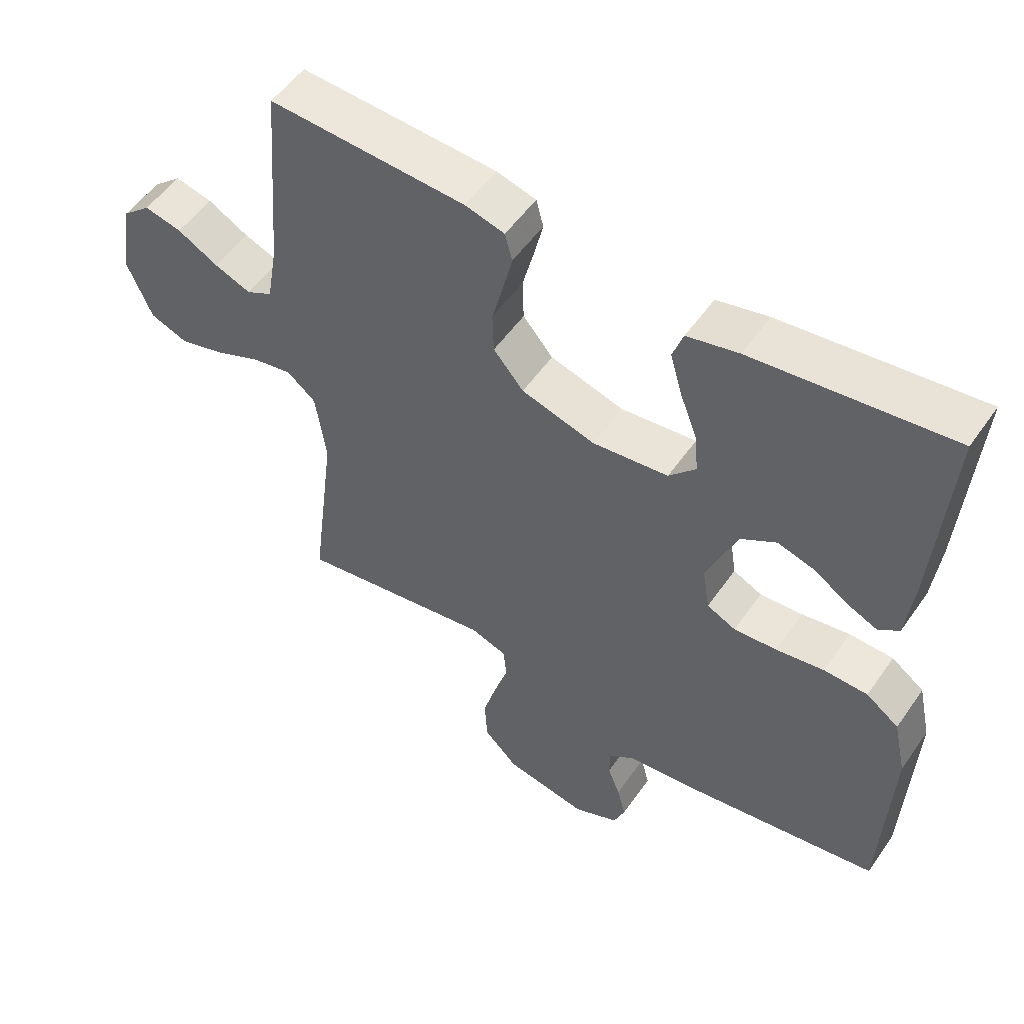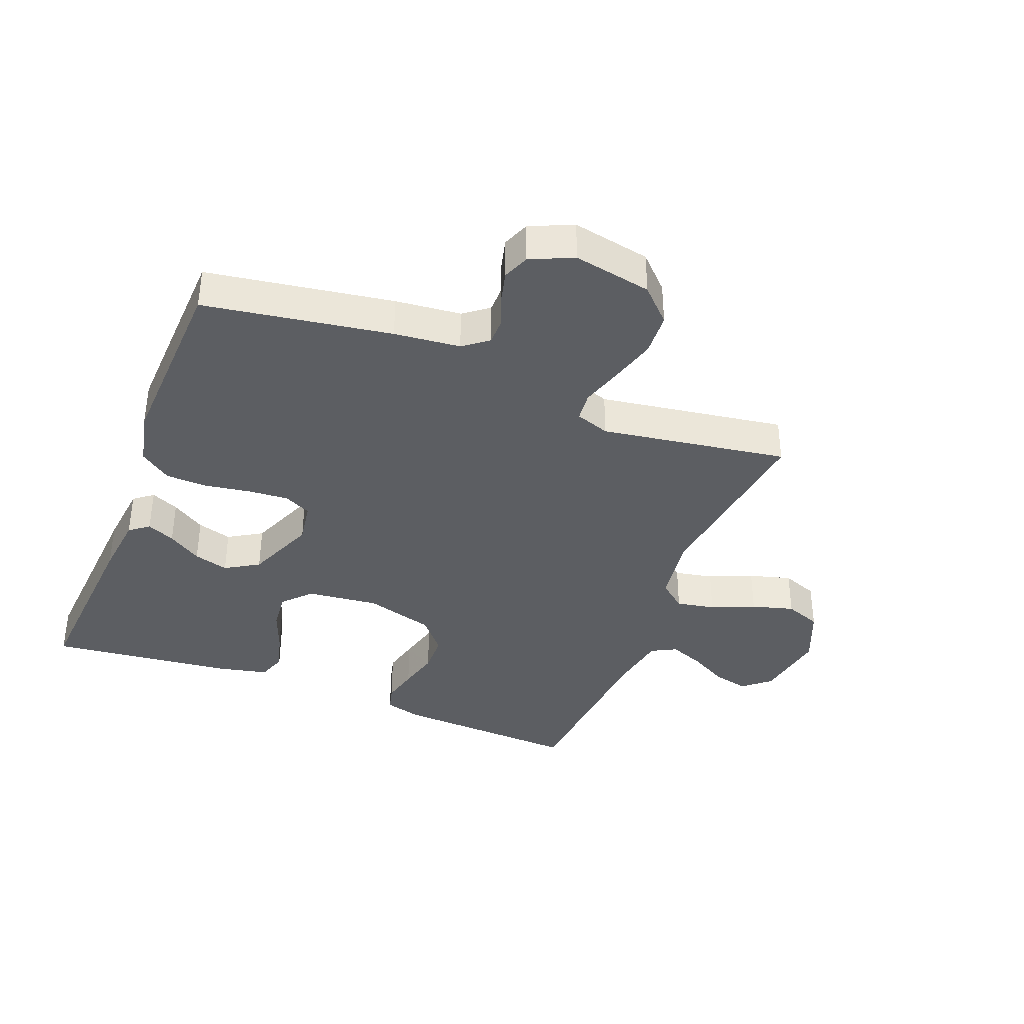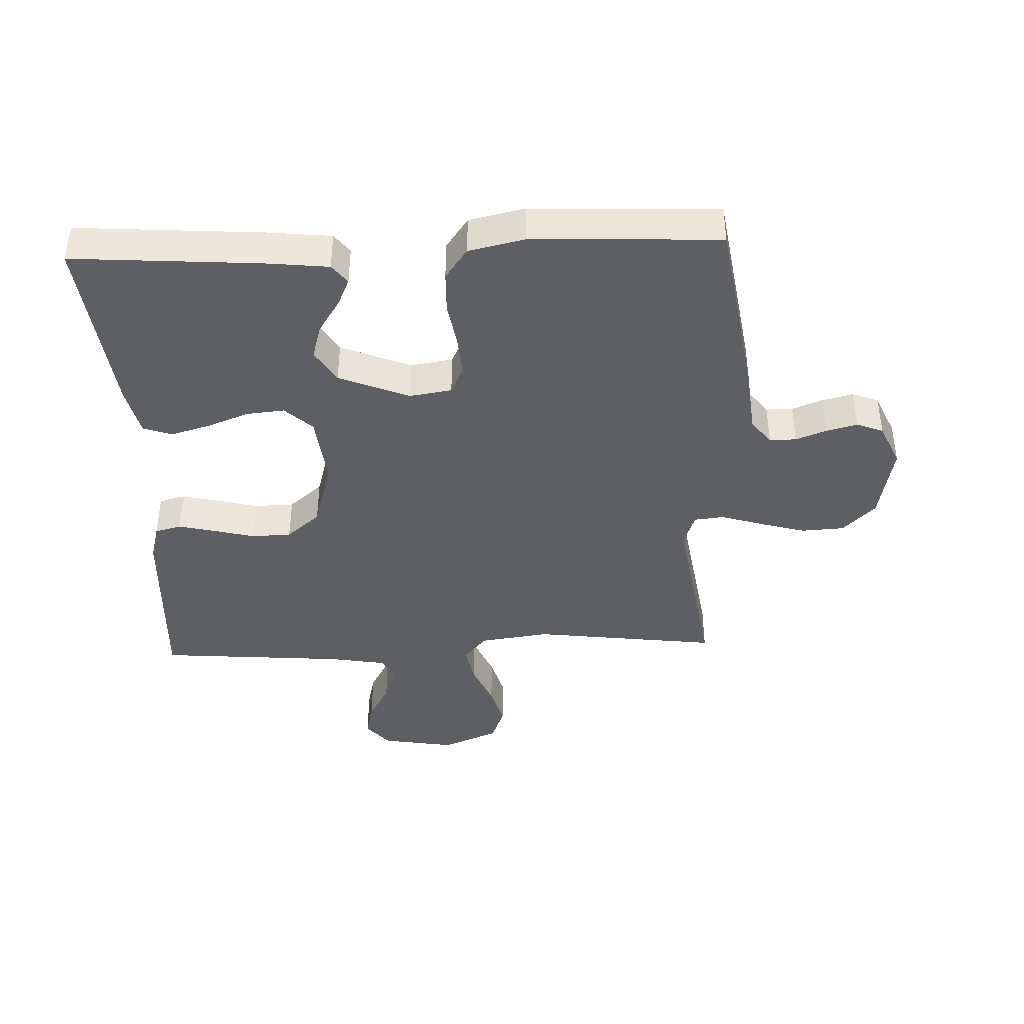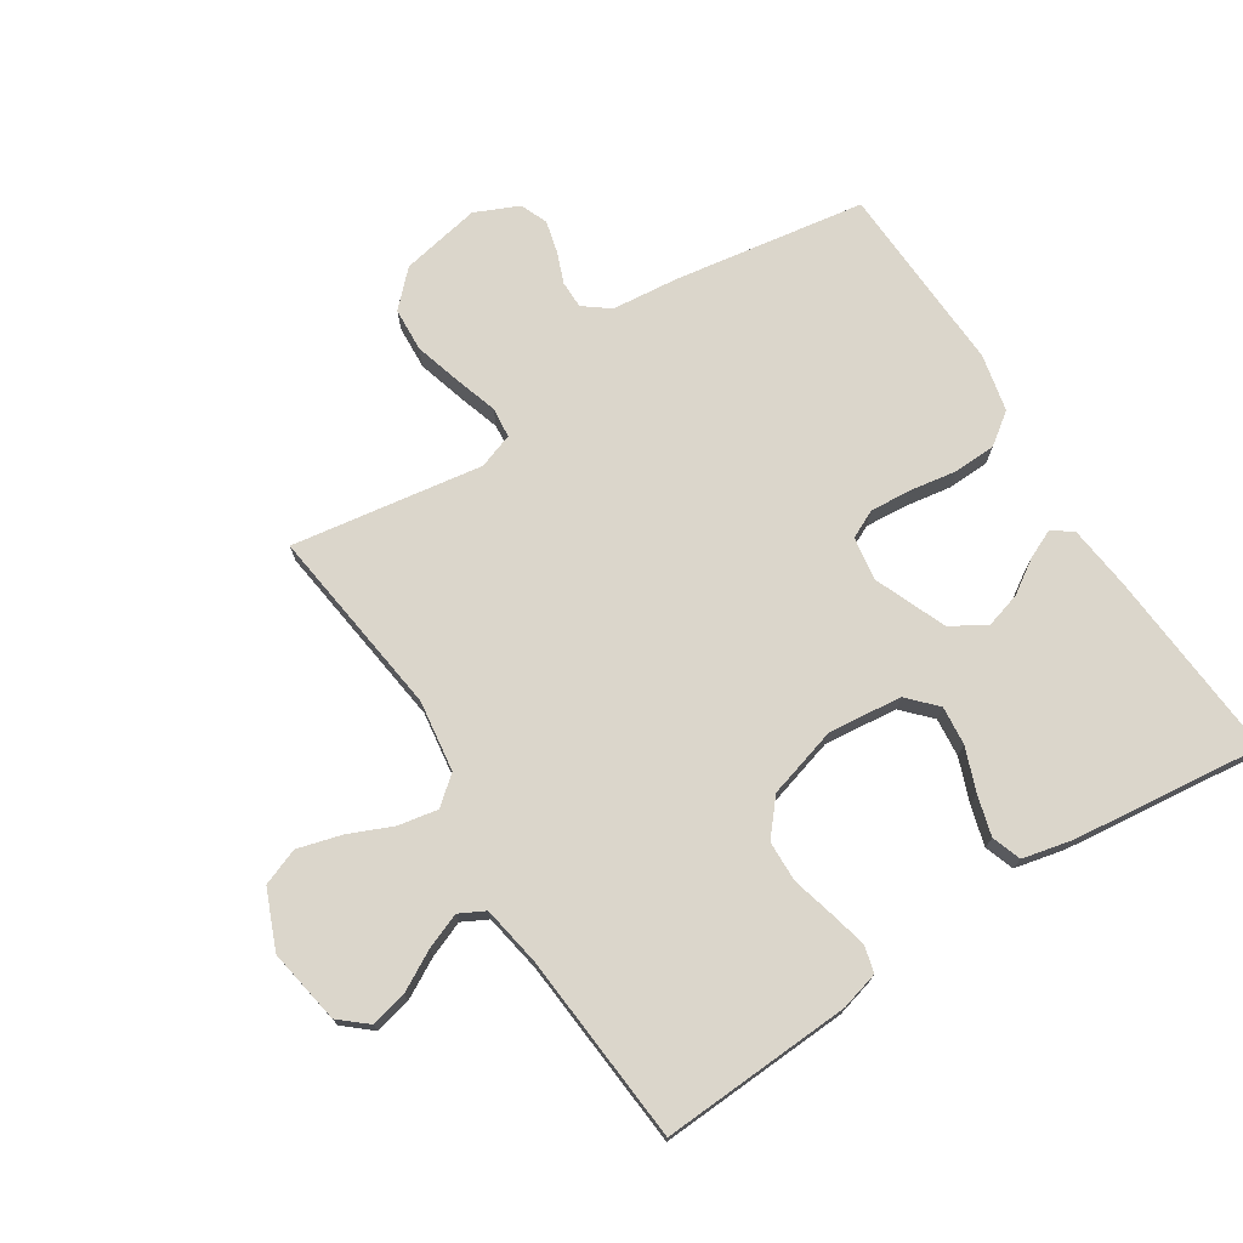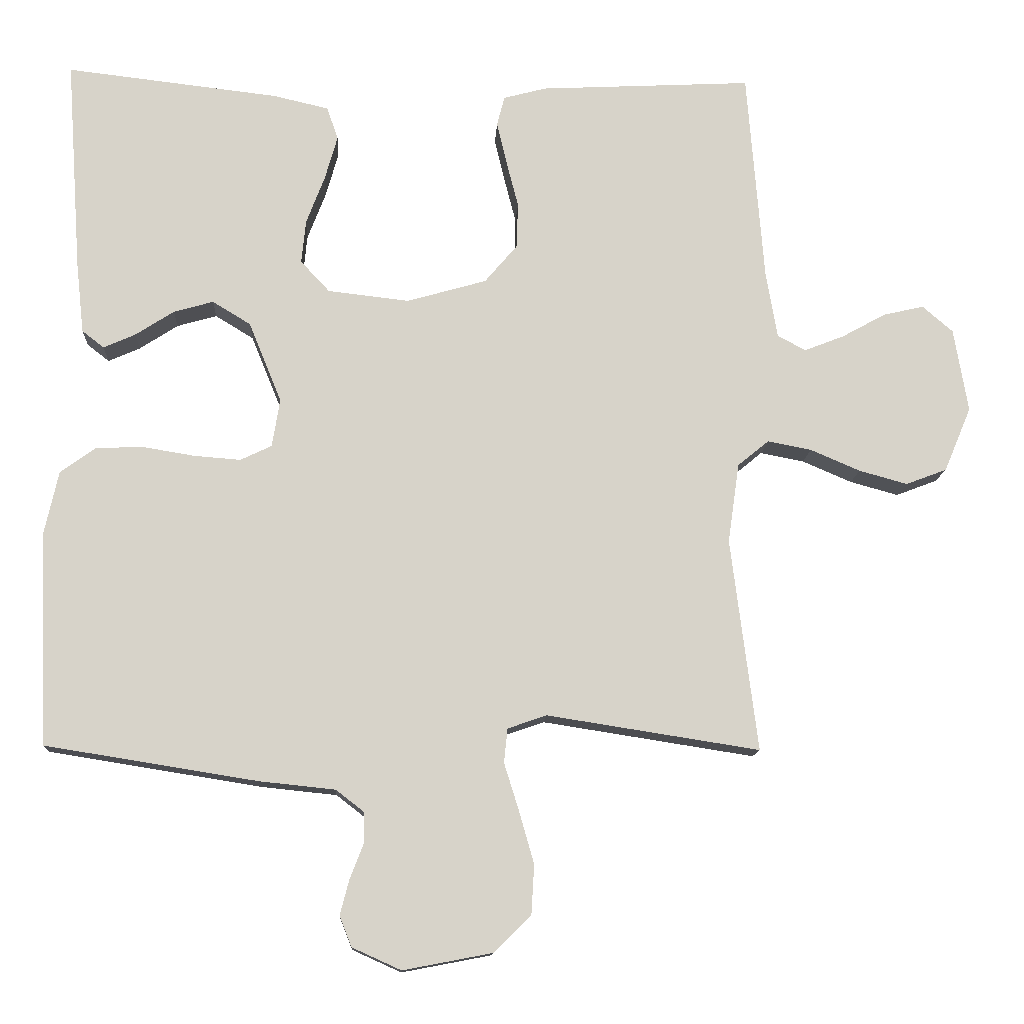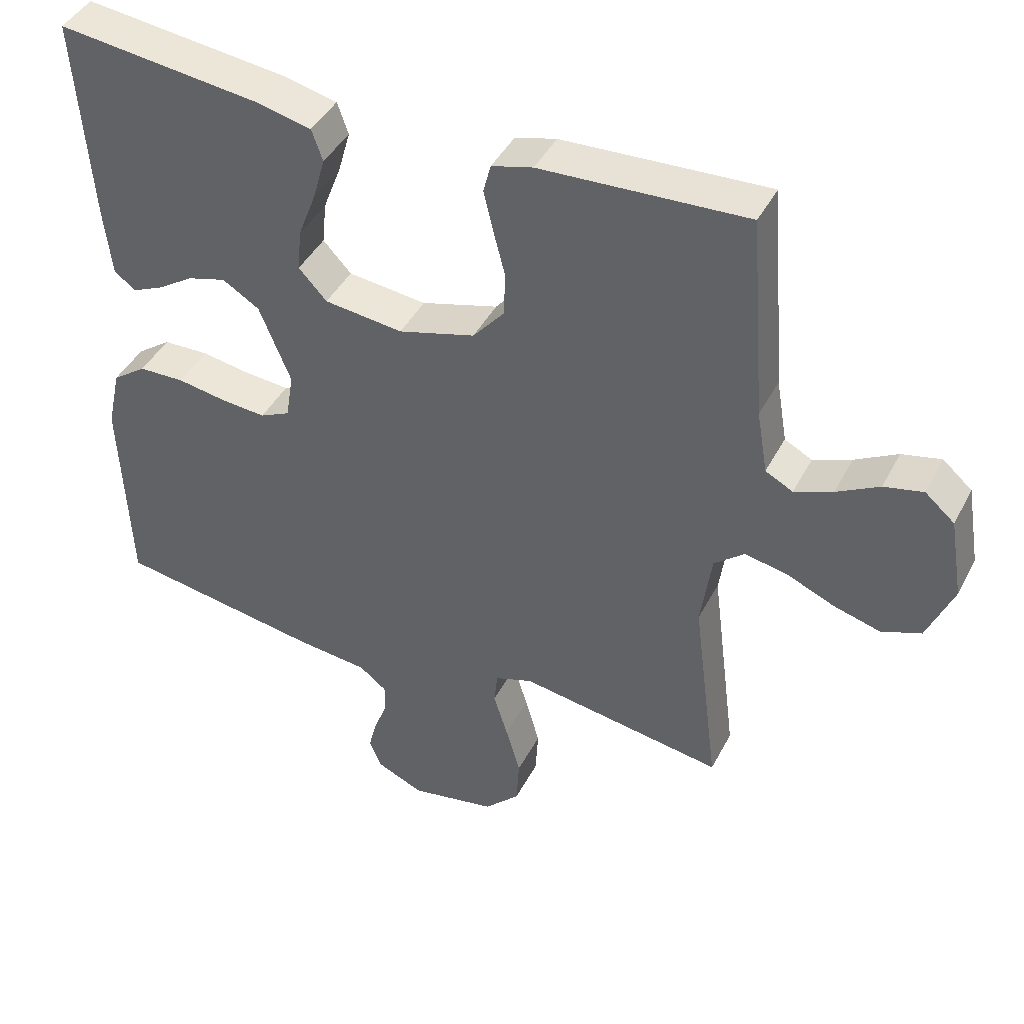
<metadata>
{"format":"obj","ext":"obj","renderer":"f3d","projection":"perspective","resolution":1024,"background":"white","views":[{"elev":53.2,"azim":34.1,"up":"+Z"},{"elev":-37.8,"azim":158.5,"up":"+Y"},{"elev":-40.8,"azim":92.2,"up":"+Y"},{"elev":73.5,"azim":-32.8,"up":"+Y"},{"elev":-12.7,"azim":177.1,"up":"+Z"},{"elev":42.9,"azim":-154.1,"up":"+Z"}]}
</metadata>
<code>
v 0.5 0.07 0.5
v 0.479 0.07 0.2
v 0.468 0.07 0.099
v 0.437 0.07 0.075
v 0.392 0.07 0.095
v 0.338 0.07 0.13
v 0.282 0.07 0.146
v 0.228 0.07 0.113
v 0.182 0.07 0
v 0.193 0.07 -0.068
v 0.237 0.07 -0.089
v 0.302 0.07 -0.084
v 0.375 0.07 -0.072
v 0.442 0.07 -0.074
v 0.492 0.07 -0.11
v 0.512 0.07 -0.2
v 0.5 0.07 -0.5
v 0.2 0.07 -0.548
v 0.094 0.07 -0.559
v 0.054 0.07 -0.59
v 0.054 0.07 -0.633
v 0.073 0.07 -0.682
v 0.086 0.07 -0.732
v 0.069 0.07 -0.775
v 0 0.07 -0.806
v -0.126 0.07 -0.782
v -0.178 0.07 -0.73
v -0.182 0.07 -0.661
v -0.161 0.07 -0.587
v -0.14 0.07 -0.52
v -0.145 0.07 -0.472
v -0.2 0.07 -0.453
v -0.5 0.07 -0.5
v -0.462 0.07 -0.2
v -0.478 0.07 -0.088
v -0.522 0.07 -0.052
v -0.584 0.07 -0.064
v -0.654 0.07 -0.094
v -0.722 0.07 -0.113
v -0.78 0.07 -0.091
v -0.818 0.07 0
v -0.798 0.07 0.118
v -0.755 0.07 0.155
v -0.698 0.07 0.142
v -0.636 0.07 0.108
v -0.58 0.07 0.086
v -0.54 0.07 0.107
v -0.524 0.07 0.2
v -0.5 0.07 0.5
v -0.2 0.07 0.485
v -0.14 0.07 0.469
v -0.129 0.07 0.427
v -0.143 0.07 0.368
v -0.16 0.07 0.302
v -0.158 0.07 0.238
v -0.112 0.07 0.184
v 0 0.07 0.152
v 0.115 0.07 0.165
v 0.156 0.07 0.209
v 0.15 0.07 0.27
v 0.124 0.07 0.338
v 0.106 0.07 0.401
v 0.122 0.07 0.447
v 0.2 0.07 0.465
v 0.5 0 0.5
v 0.479 0 0.2
v 0.468 0 0.099
v 0.437 0 0.075
v 0.392 0 0.095
v 0.338 0 0.13
v 0.282 0 0.146
v 0.228 0 0.113
v 0.182 0 0
v 0.193 0 -0.068
v 0.237 0 -0.089
v 0.302 0 -0.084
v 0.375 0 -0.072
v 0.442 0 -0.074
v 0.492 0 -0.11
v 0.512 0 -0.2
v 0.5 0 -0.5
v 0.2 0 -0.548
v 0.094 0 -0.559
v 0.054 0 -0.59
v 0.054 0 -0.633
v 0.073 0 -0.682
v 0.086 0 -0.732
v 0.069 0 -0.775
v 0 0 -0.806
v -0.126 0 -0.782
v -0.178 0 -0.73
v -0.182 0 -0.661
v -0.161 0 -0.587
v -0.14 0 -0.52
v -0.145 0 -0.472
v -0.2 0 -0.453
v -0.5 0 -0.5
v -0.462 0 -0.2
v -0.478 0 -0.088
v -0.522 0 -0.052
v -0.584 0 -0.064
v -0.654 0 -0.094
v -0.722 0 -0.113
v -0.78 0 -0.091
v -0.818 0 0
v -0.798 0 0.118
v -0.755 0 0.155
v -0.698 0 0.142
v -0.636 0 0.108
v -0.58 0 0.086
v -0.54 0 0.107
v -0.524 0 0.2
v -0.5 0 0.5
v -0.2 0 0.485
v -0.14 0 0.469
v -0.129 0 0.427
v -0.143 0 0.368
v -0.16 0 0.302
v -0.158 0 0.238
v -0.112 0 0.184
v 0 0 0.152
v 0.115 0 0.165
v 0.156 0 0.209
v 0.15 0 0.27
v 0.124 0 0.338
v 0.106 0 0.401
v 0.122 0 0.447
v 0.2 0 0.465
f 60 61 62 63
f 60 63 64 1
f 51 52 53 54
f 49 50 51 54
f 48 49 54 55
f 47 48 55 56
f 42 43 44 45
f 42 45 46
f 41 42 46
f 40 41 46
f 37 38 39 40
f 36 37 40 46
f 35 36 46 47
f 32 33 34
f 31 32 34 35
f 27 28 29 30
f 25 26 27 30
f 25 30 31
f 24 25 31
f 21 22 23 24
f 21 24 31
f 20 21 31 35
f 16 17 18 19
f 12 13 14 15
f 11 12 15 16
f 3 4 5 6
f 3 6 7
f 2 3 7
f 59 60 1 2
f 58 59 2 7
f 57 58 7 8
f 35 47 56 57
f 35 57 8 9
f 20 35 9 10
f 11 16 19 20
f 10 11 20
f 127 126 125 124
f 65 128 127 124
f 118 117 116 115
f 118 115 114 113
f 119 118 113 112
f 120 119 112 111
f 109 108 107 106
f 110 109 106
f 110 106 105
f 110 105 104
f 104 103 102 101
f 110 104 101 100
f 111 110 100 99
f 98 97 96
f 99 98 96 95
f 94 93 92 91
f 94 91 90 89
f 95 94 89
f 95 89 88
f 88 87 86 85
f 95 88 85
f 99 95 85 84
f 83 82 81 80
f 79 78 77 76
f 80 79 76 75
f 70 69 68 67
f 71 70 67
f 71 67 66
f 66 65 124 123
f 71 66 123 122
f 72 71 122 121
f 121 120 111 99
f 73 72 121 99
f 74 73 99 84
f 84 83 80 75
f 84 75 74
f 1 65 66 2
f 2 66 67 3
f 3 67 68 4
f 4 68 69 5
f 5 69 70 6
f 6 70 71 7
f 7 71 72 8
f 8 72 73 9
f 9 73 74 10
f 10 74 75 11
f 11 75 76 12
f 12 76 77 13
f 13 77 78 14
f 14 78 79 15
f 15 79 80 16
f 16 80 81 17
f 17 81 82 18
f 18 82 83 19
f 19 83 84 20
f 20 84 85 21
f 21 85 86 22
f 22 86 87 23
f 23 87 88 24
f 24 88 89 25
f 25 89 90 26
f 26 90 91 27
f 27 91 92 28
f 28 92 93 29
f 29 93 94 30
f 30 94 95 31
f 31 95 96 32
f 32 96 97 33
f 33 97 98 34
f 34 98 99 35
f 35 99 100 36
f 36 100 101 37
f 37 101 102 38
f 38 102 103 39
f 39 103 104 40
f 40 104 105 41
f 41 105 106 42
f 42 106 107 43
f 43 107 108 44
f 44 108 109 45
f 45 109 110 46
f 46 110 111 47
f 47 111 112 48
f 48 112 113 49
f 49 113 114 50
f 50 114 115 51
f 51 115 116 52
f 52 116 117 53
f 53 117 118 54
f 54 118 119 55
f 55 119 120 56
f 56 120 121 57
f 57 121 122 58
f 58 122 123 59
f 59 123 124 60
f 60 124 125 61
f 61 125 126 62
f 62 126 127 63
f 63 127 128 64
f 64 128 65 1

</code>
